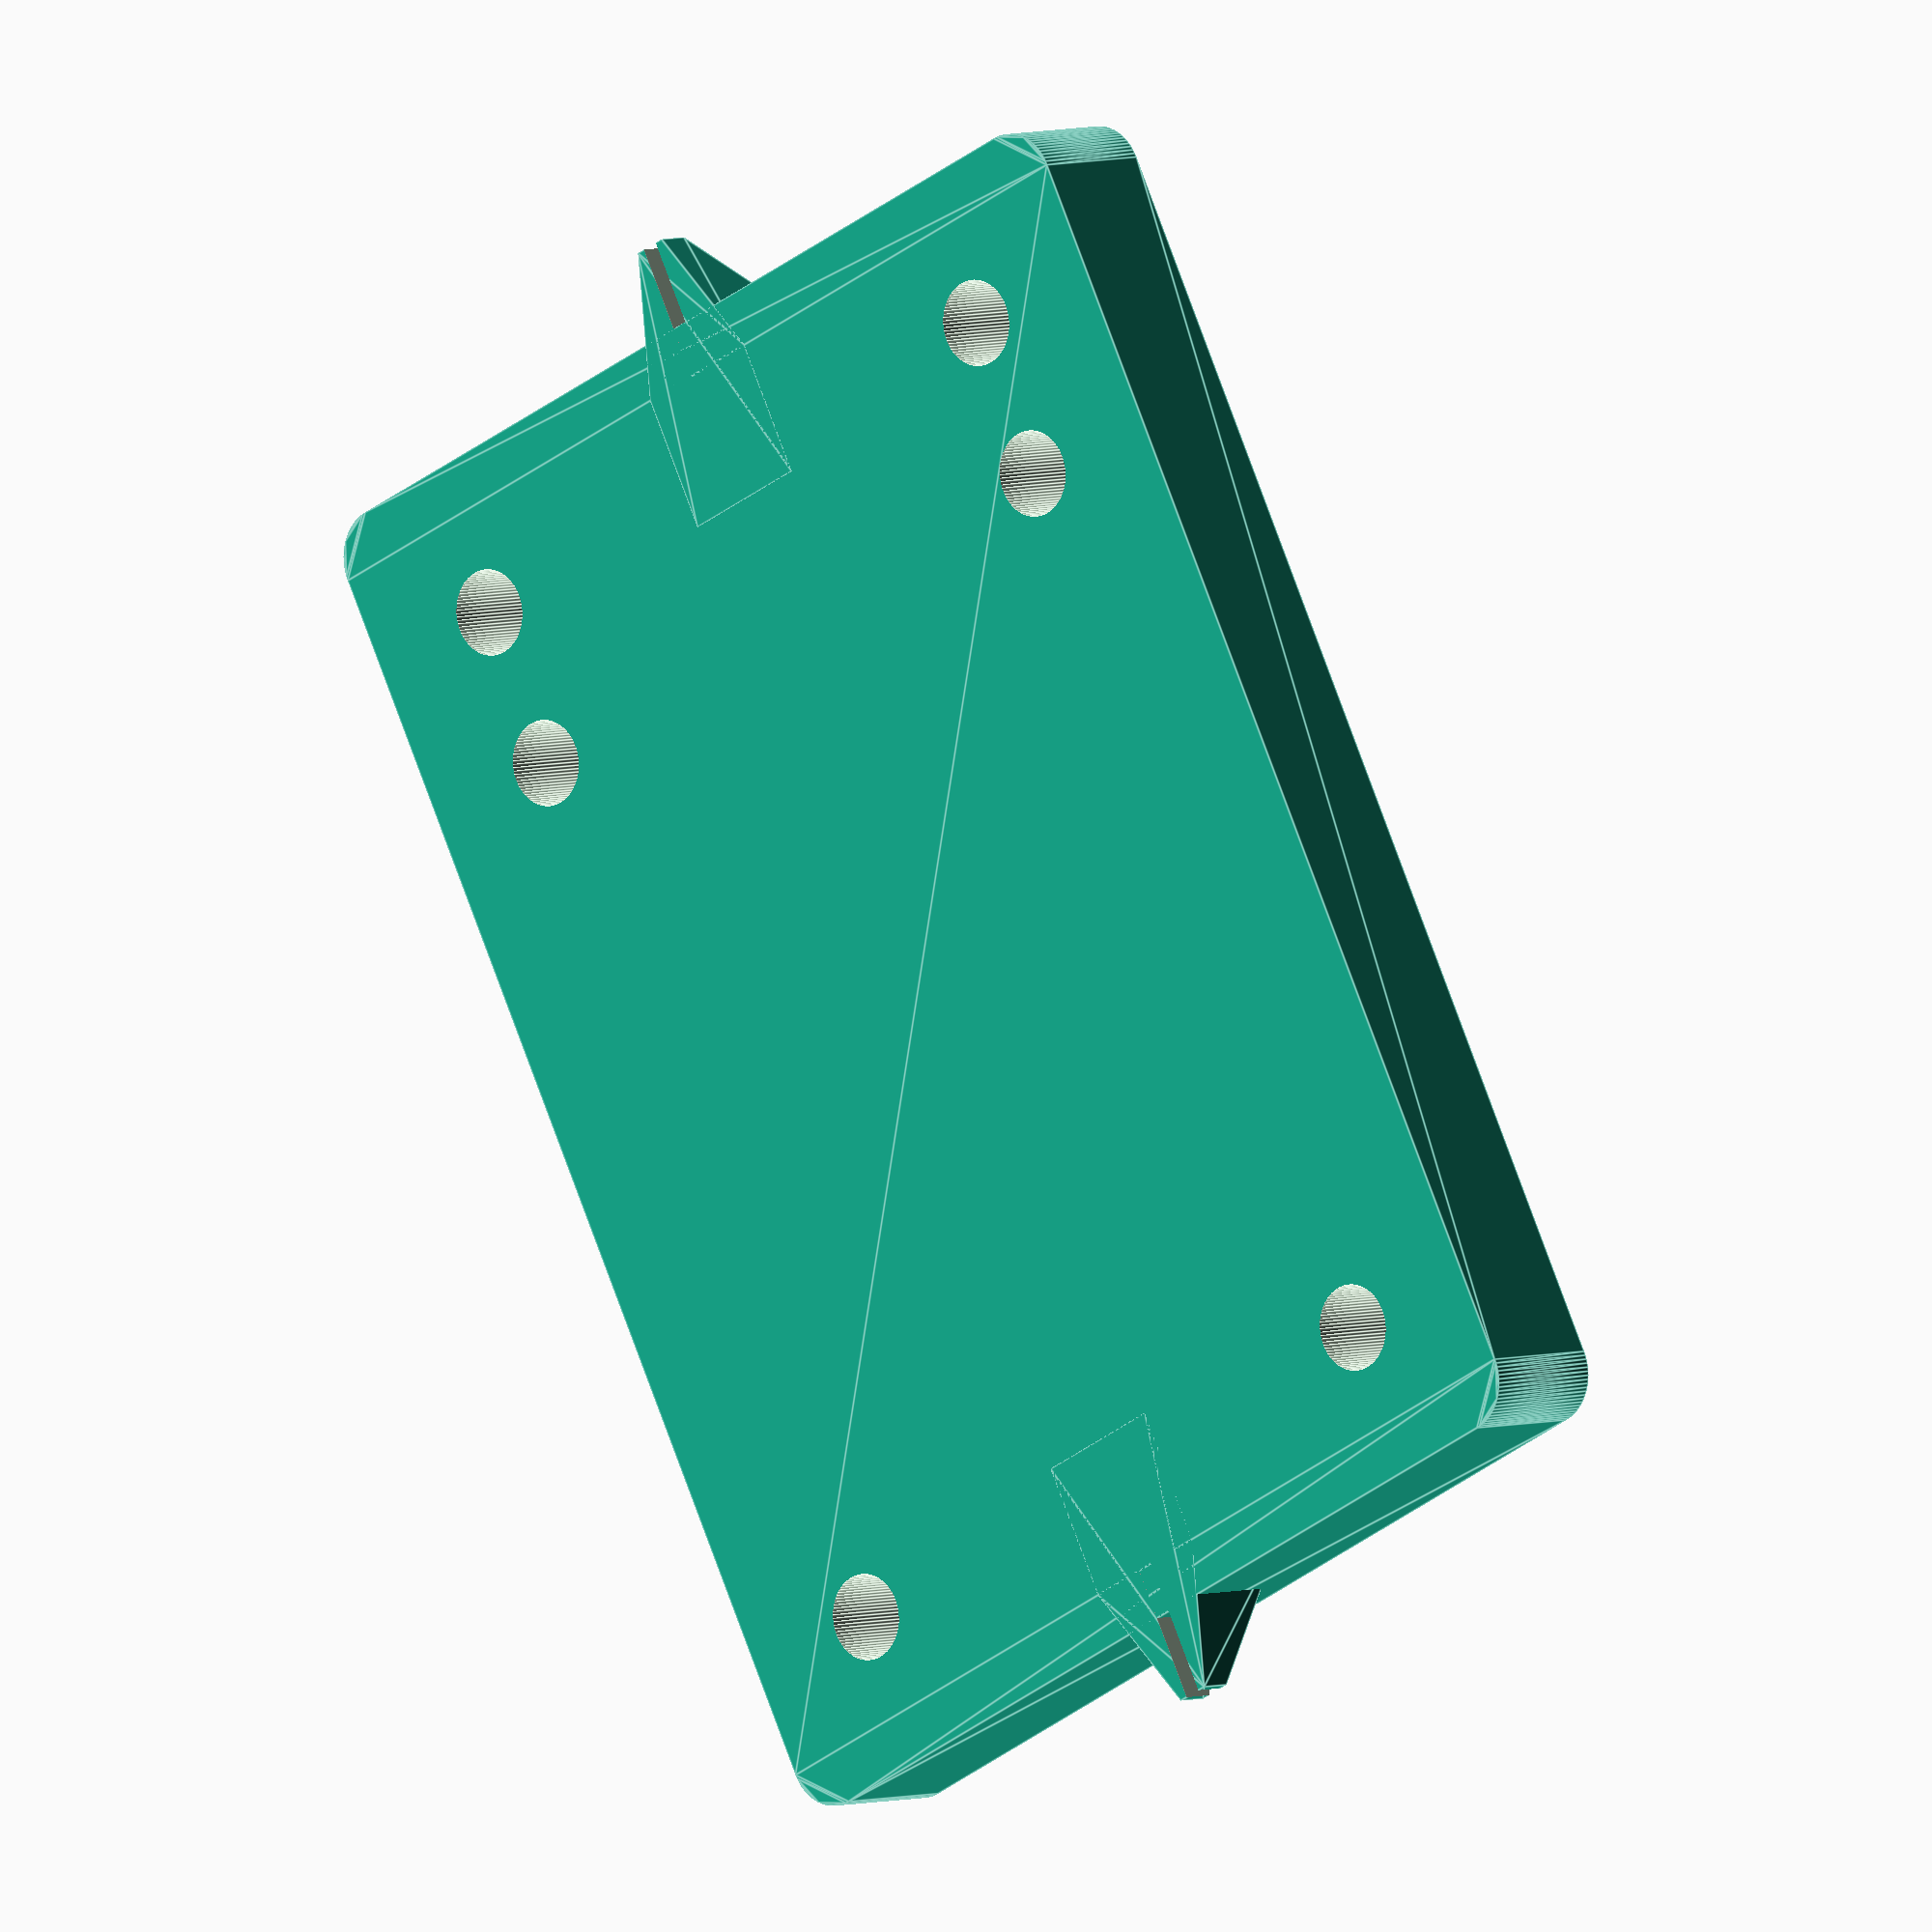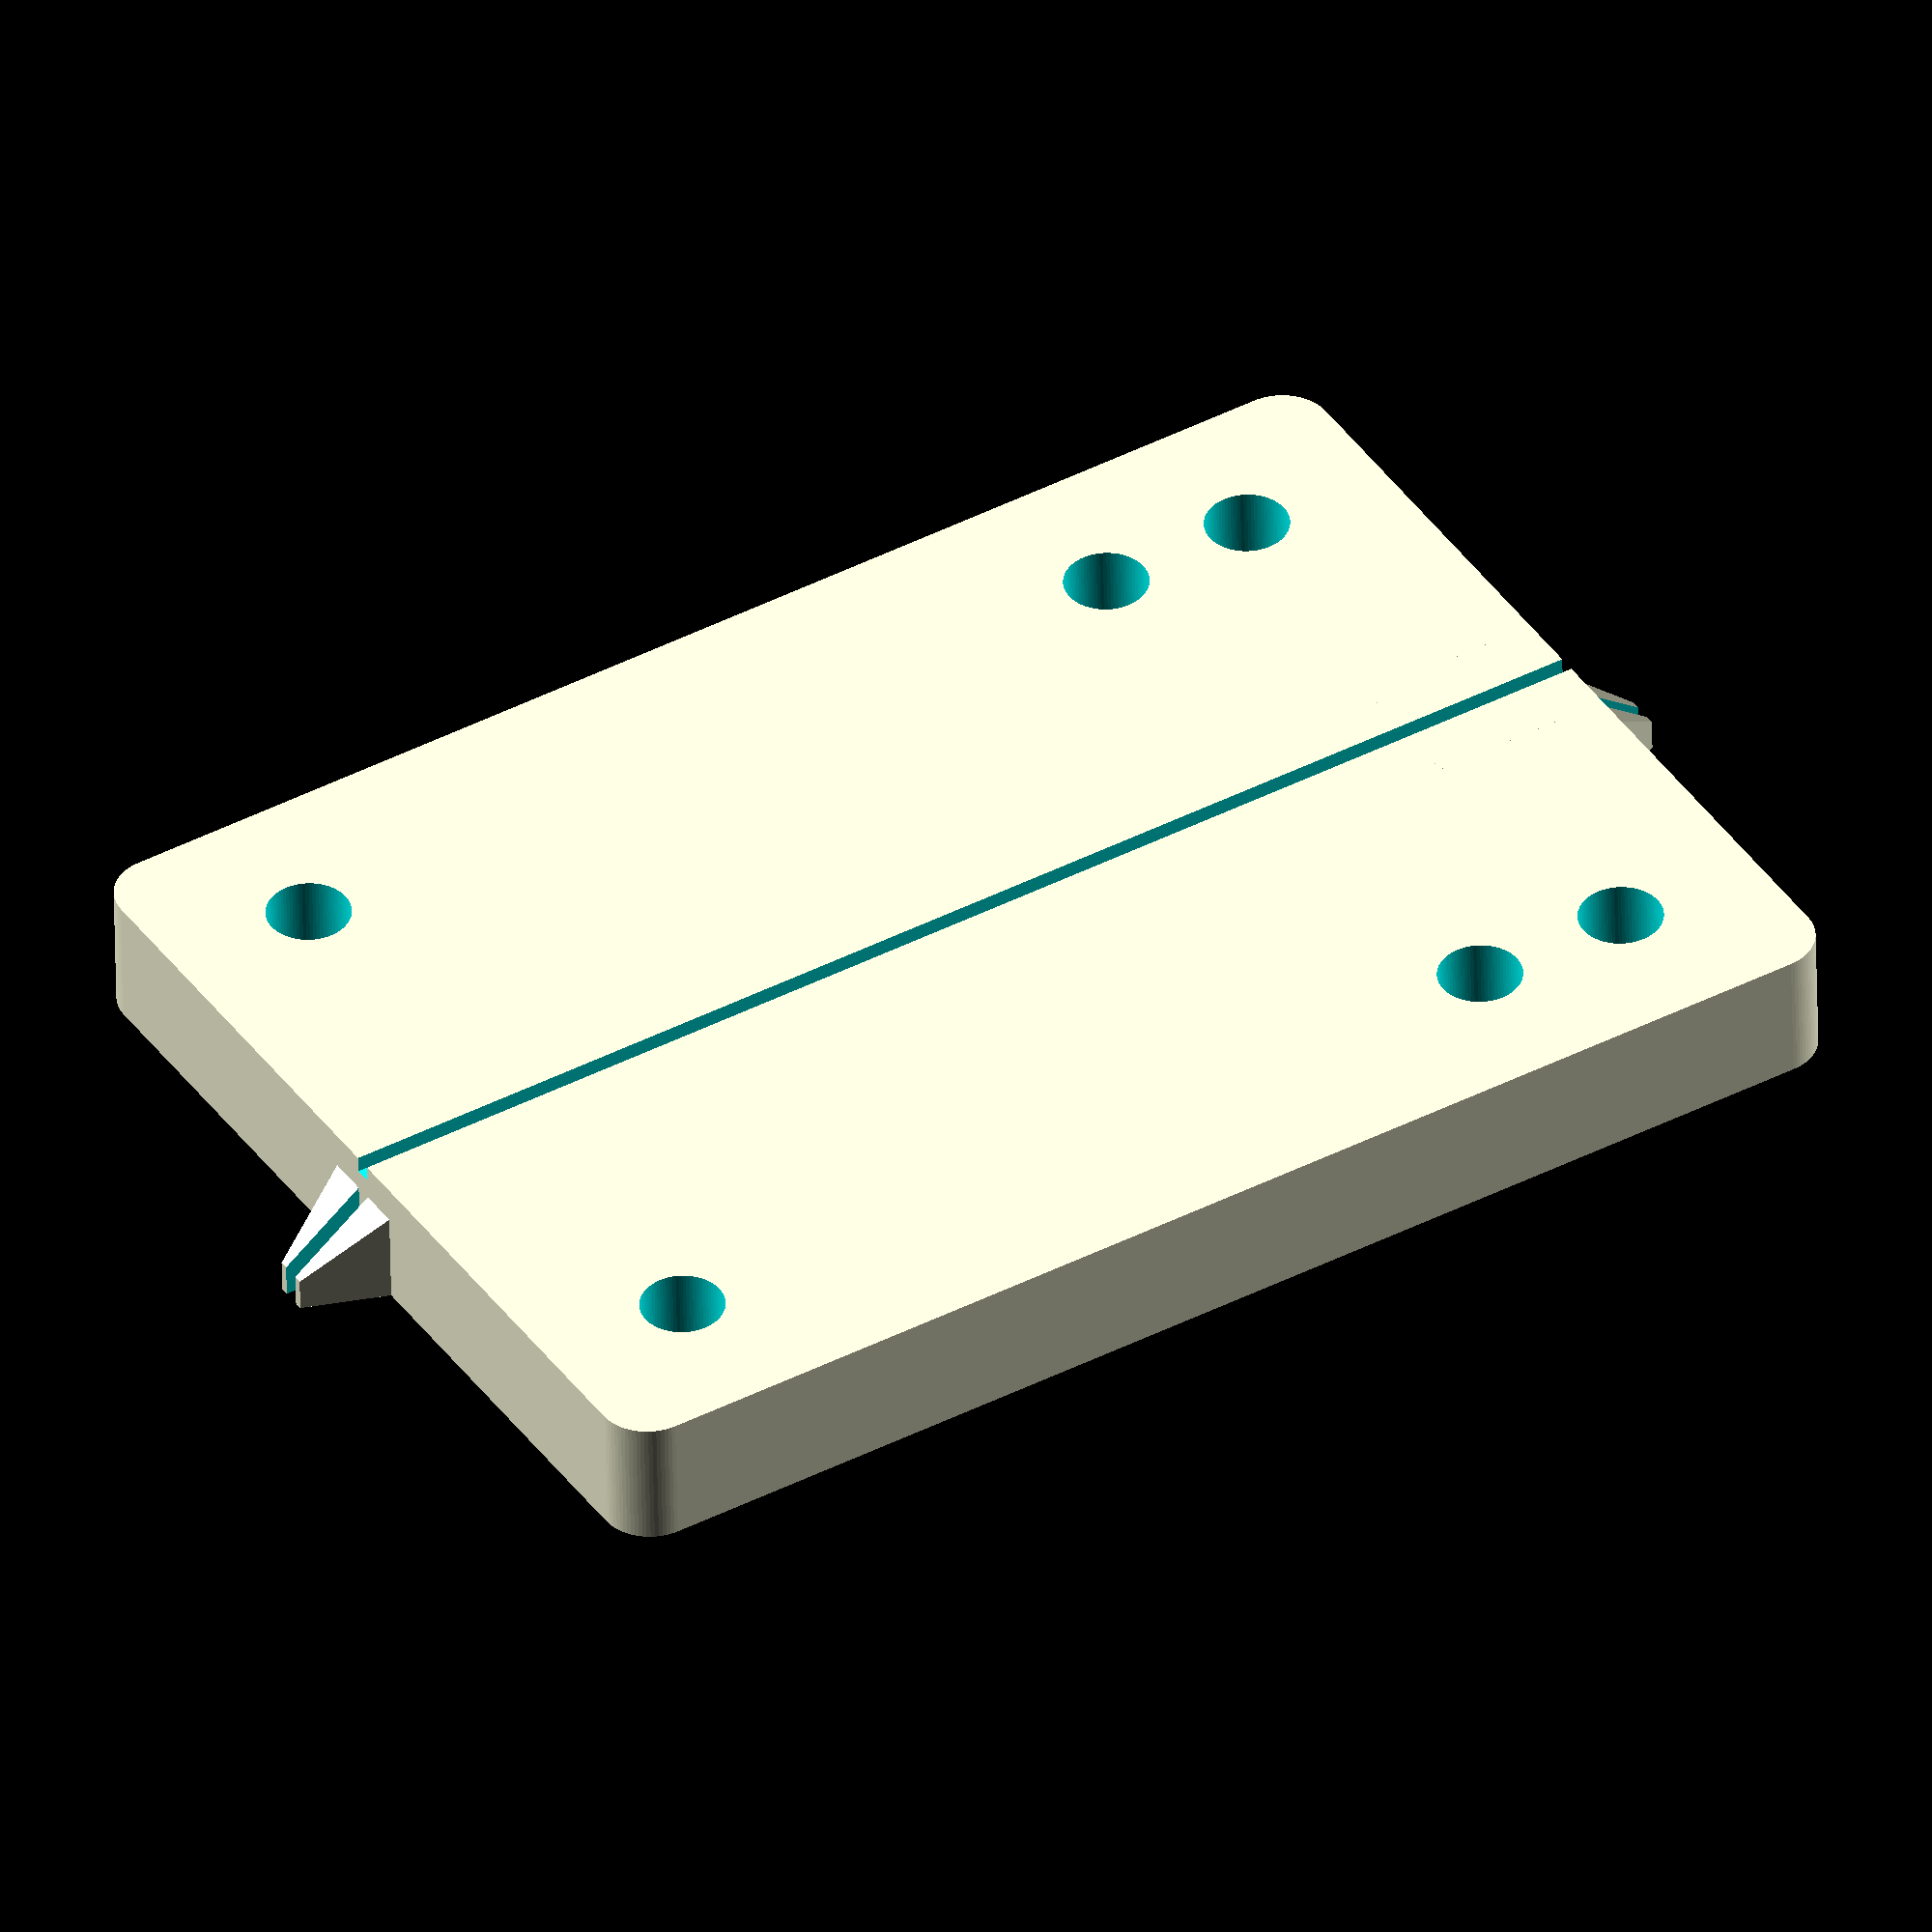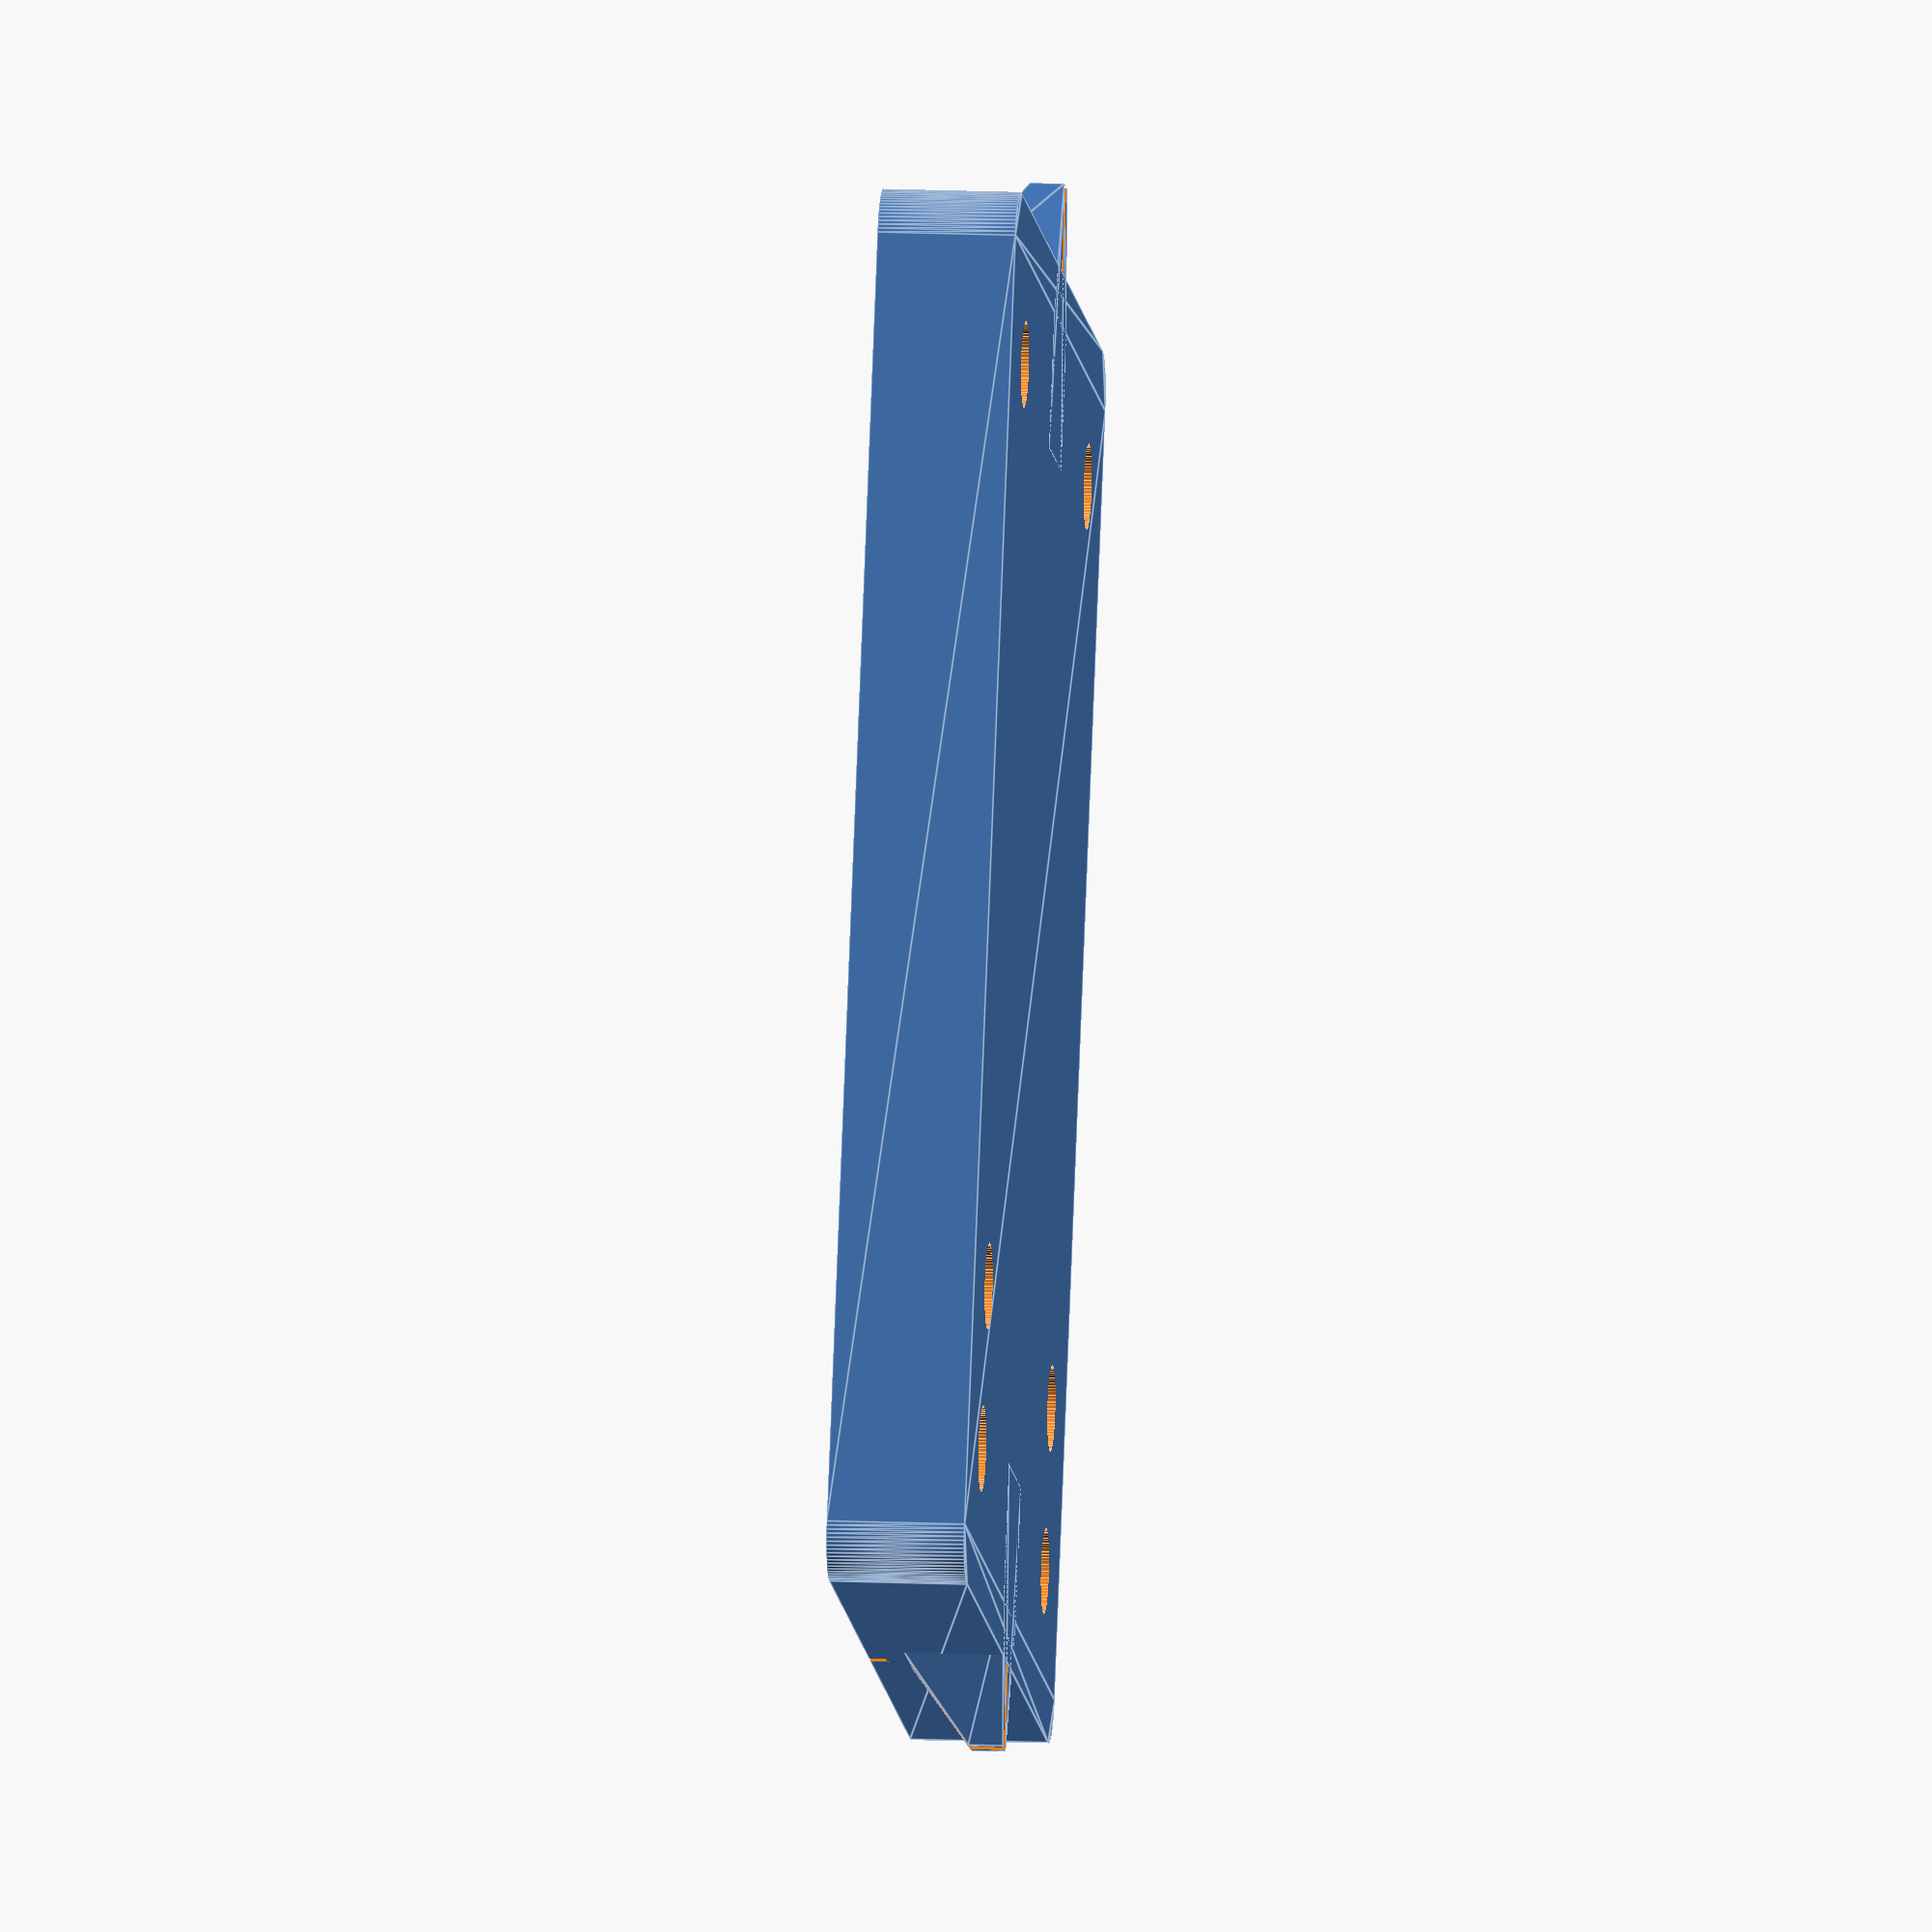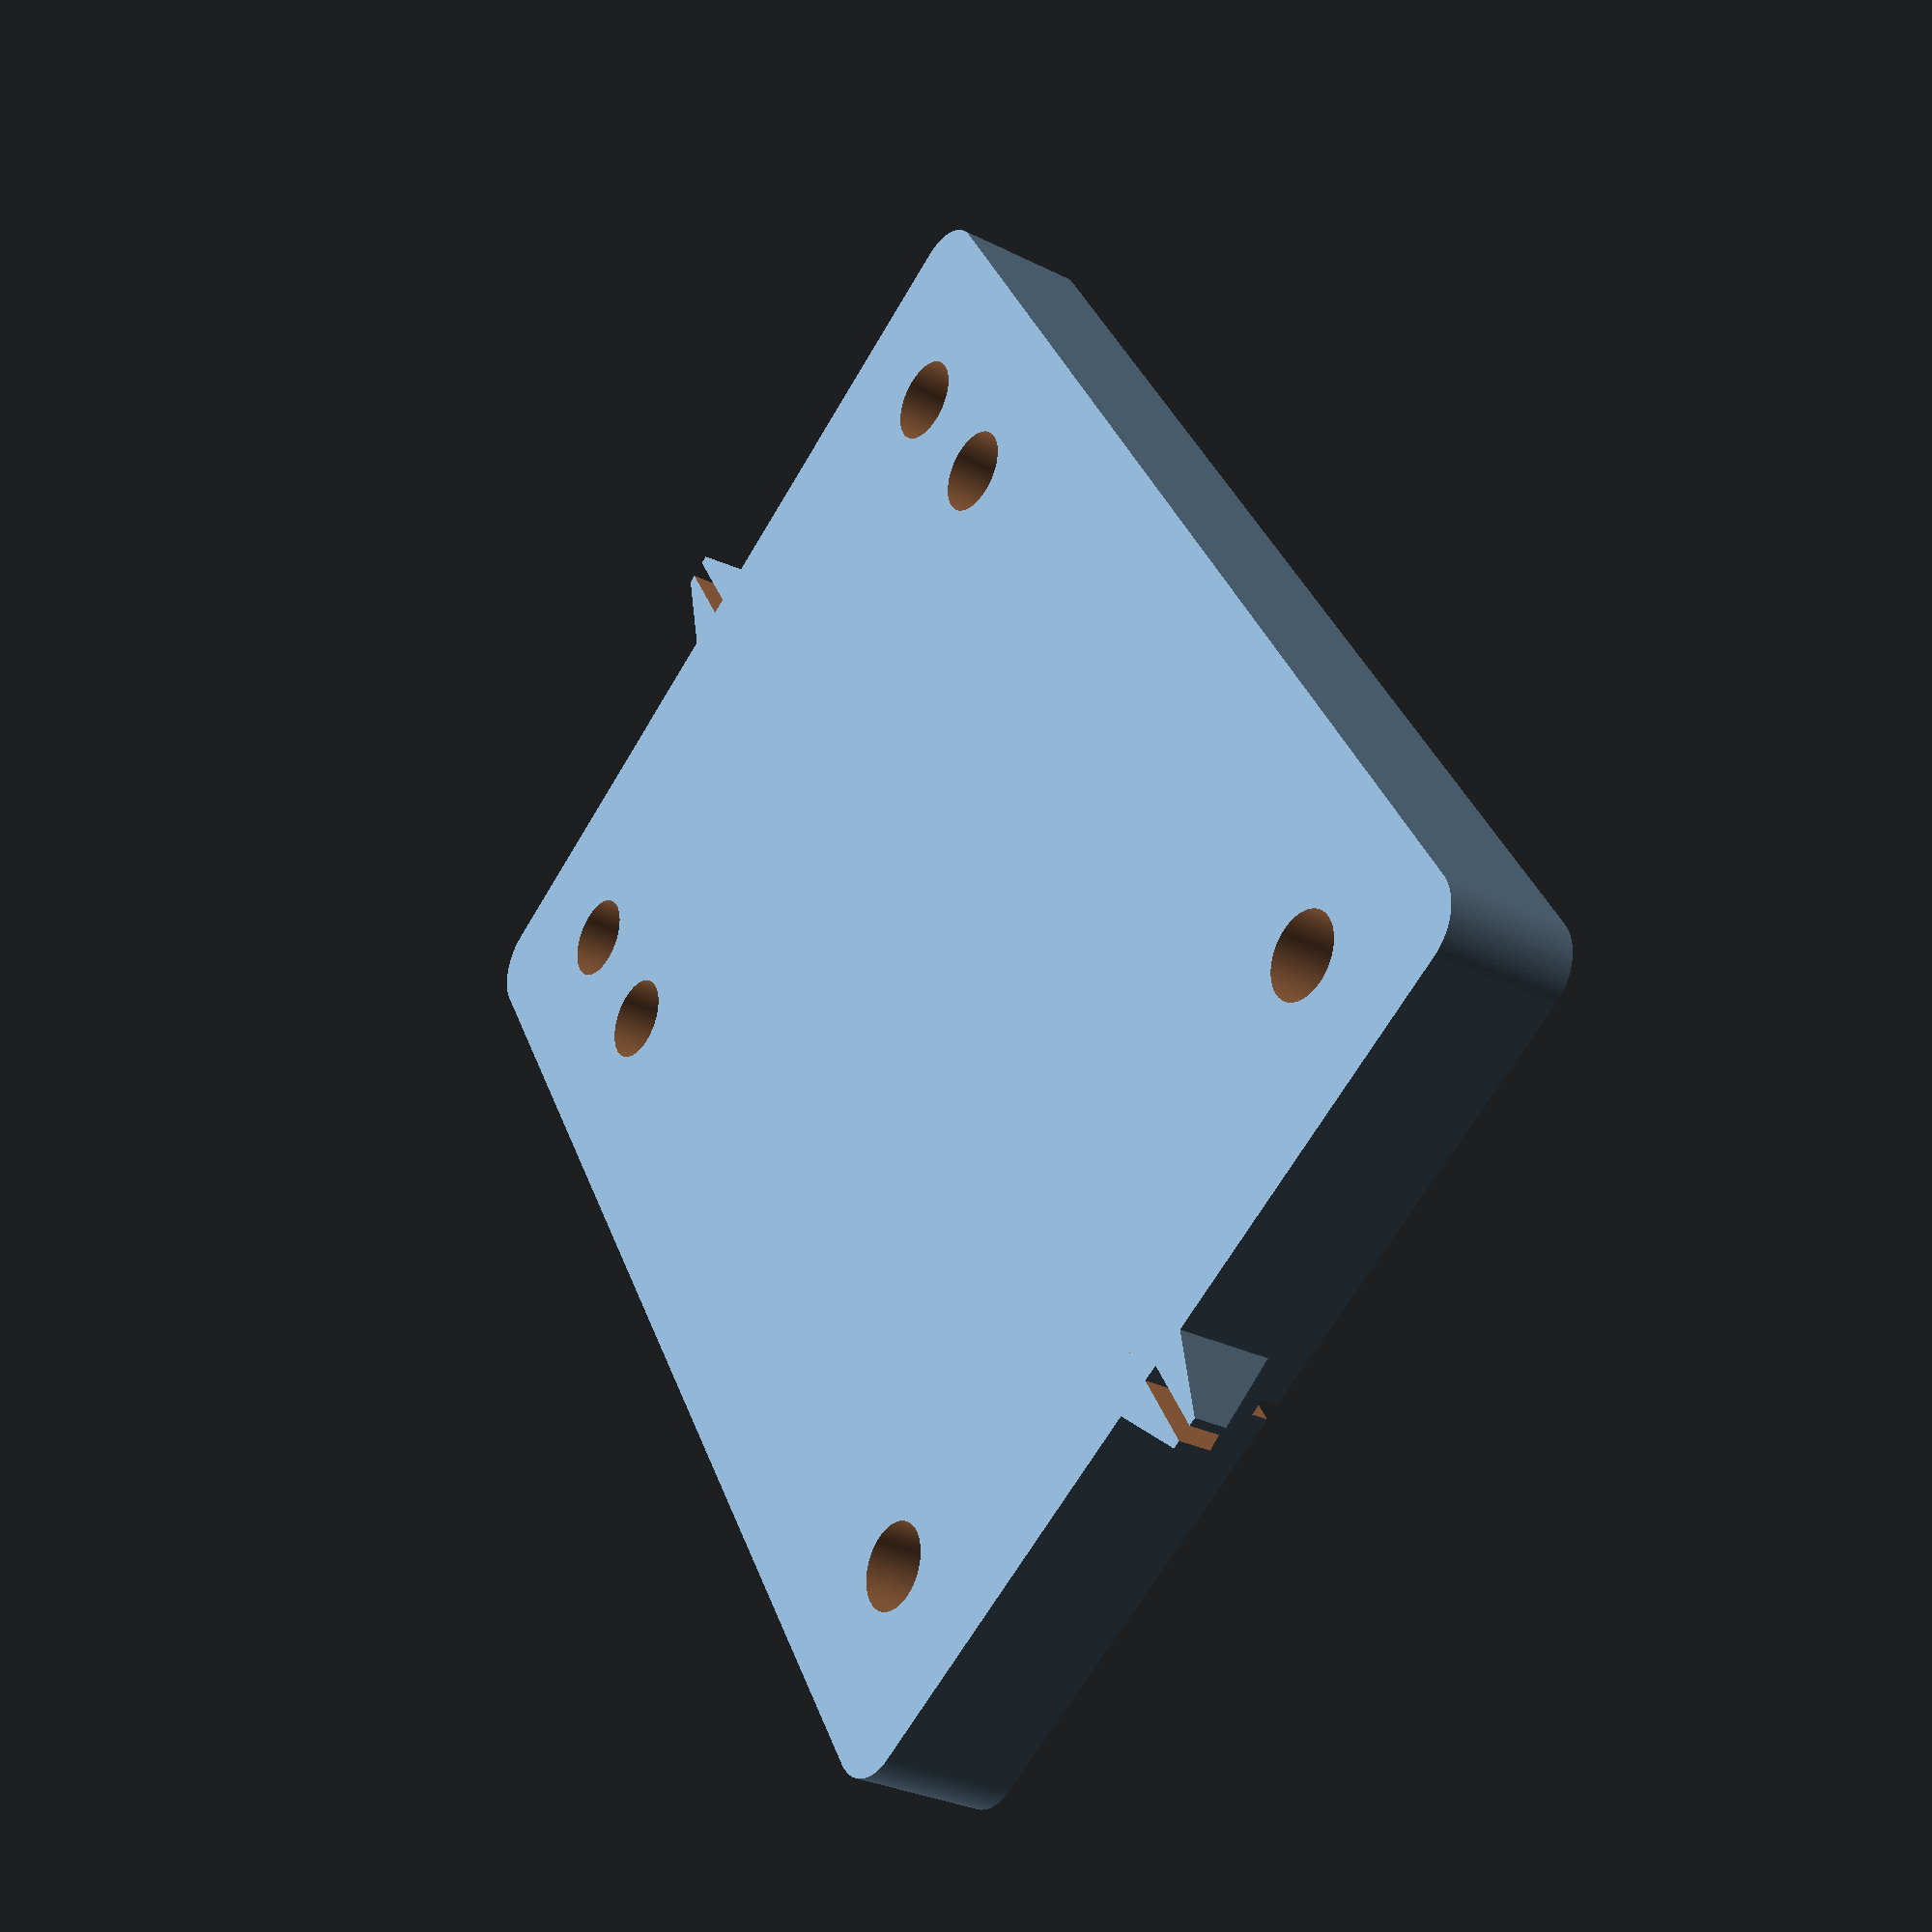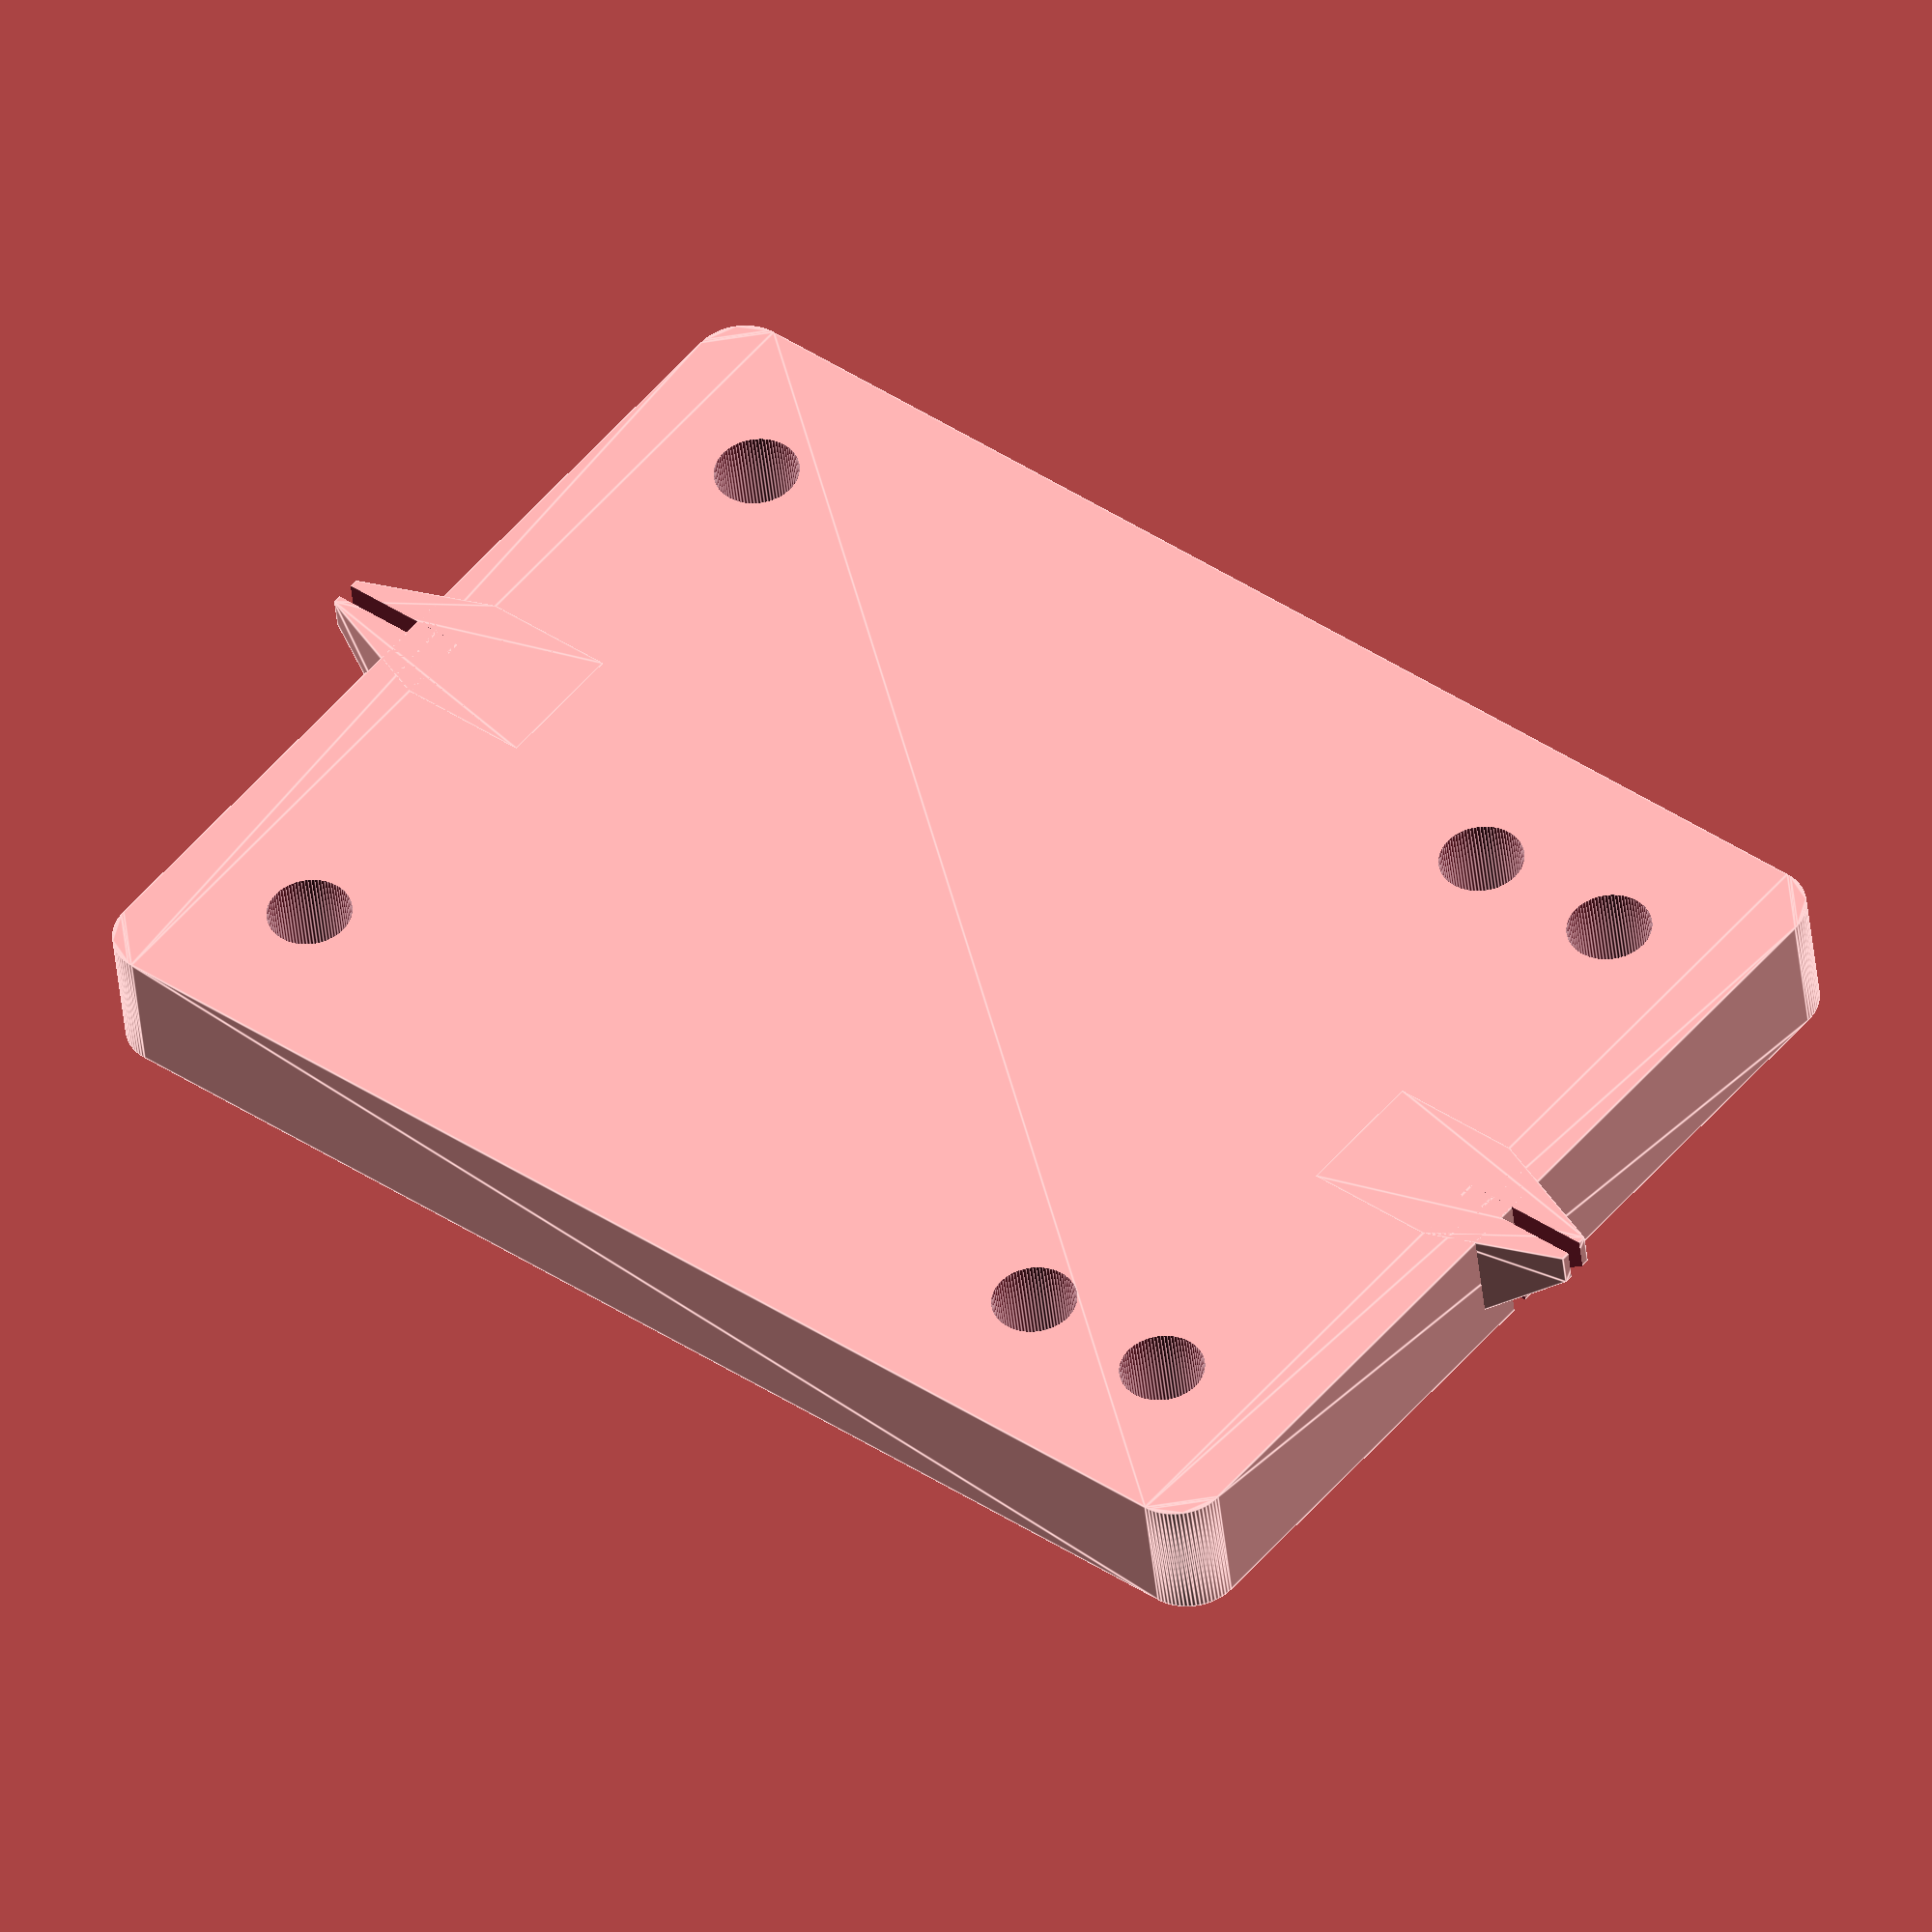
<openscad>


// Printout a drill guide for Skateboard trucks.
// Drill guide always has both sets of holes.
// Neon22 at Thingiverse 


// Truck bolts traditionally 3/16". So hole min is 3/16" = 4.7625mm
// holes go up to 13/64 (5.16mm) for looser and 7/32 (5.56mm)for very loose.
// in Metric countries M5 is usual replacement.

// Holes. 3/16in=4.76mm
Hole_dia = 5;   // mm

// Border factors in mm
Border_width = 6;  //[3:10]
// Corner rounding
Rounding = 6;      //[2:20]
Guide_height = 8;  //[6:12]
// width of slot
centerline_width = 1; //[0.2:0.2:2]

/* [Hidden] */
Truck_width = 41.28;  // in mm
New_school = 53.98;
Old_school = 63.5;


// global appearance and Boolean helpers
thin = 0.001;
Delta = 0.1;
cyl_res = 80;

// Border round outside 
module border()  {
	linear_extrude(height=Guide_height, convexity=4) {
		minkowski() {
			circle(d=Rounding, $fn=cyl_res);
			square(size=[Truck_width+Border_width*2, Old_school+Border_width*2]);
		}
	}
}

// Holes
module hole(my_height) {
	cylinder(h=my_height, d=Hole_dia, $fn=cyl_res);
}

// place holes referenced from 0,0
module holes() {
	cyl_height = Guide_height+Delta*2;  // nice clean hole
	translate([0,0,-Guide_height/2-Delta]) {
		hole(cyl_height);
		translate([0,New_school,0]) hole(cyl_height);
		translate([0,Old_school,0]) hole(cyl_height);
		translate([Truck_width, 0,0]) hole(cyl_height);
		translate([Truck_width, New_school,0]) hole(cyl_height);
		translate([Truck_width, Old_school,0]) hole(cyl_height);
	}
}

// centerline guides
module notch() {
	translate([(Guide_height-centerline_width)/2,-Delta,-Guide_height/2-Delta])
		cube(size=[centerline_width,Guide_height+Delta*2,Guide_height+Delta*2]);
}

module end_guide() {
	difference() {
		// wedge shaped block
		translate([0,Guide_height,-Guide_height/2])
		hull() {
			cube(size=Guide_height);
			translate([Guide_height/2-centerline_width,-Guide_height,0])
				cube(size=centerline_width*2);
		}
		// cut a notch in it
		notch();
	}
}

module centerguide() {
	translate([(Truck_width-Guide_height)/2,-Guide_height-Rounding,0])
		end_guide();
	// other end
	translate([(Truck_width+Guide_height)/2,Old_school+Guide_height+Rounding,0])
	rotate([0,0,180])
		end_guide();
}

// main module
module Drill_guide () {
	difference() {
		union() {
			// The outer rounded shape
			translate([-Border_width,-Border_width,-Guide_height/2])
				border();
			// centerline end guides
			centerguide();
			}
		// subtract holes
		holes();
		// recessed top centerline
		translate([(Truck_width-centerline_width)/2,-Delta-Border_width-Rounding/2,Guide_height/2-1])
			cube(size=[centerline_width,Old_school+Rounding+Border_width*2+Delta*2,2]);
	}
	
}

Drill_guide();

</openscad>
<views>
elev=355.7 azim=26.7 roll=220.4 proj=o view=edges
elev=229.3 azim=238.5 roll=178.9 proj=o view=solid
elev=345.9 azim=156.1 roll=95.5 proj=o view=edges
elev=209.7 azim=211.3 roll=306.4 proj=p view=wireframe
elev=42.3 azim=231.1 roll=185.5 proj=o view=edges
</views>
